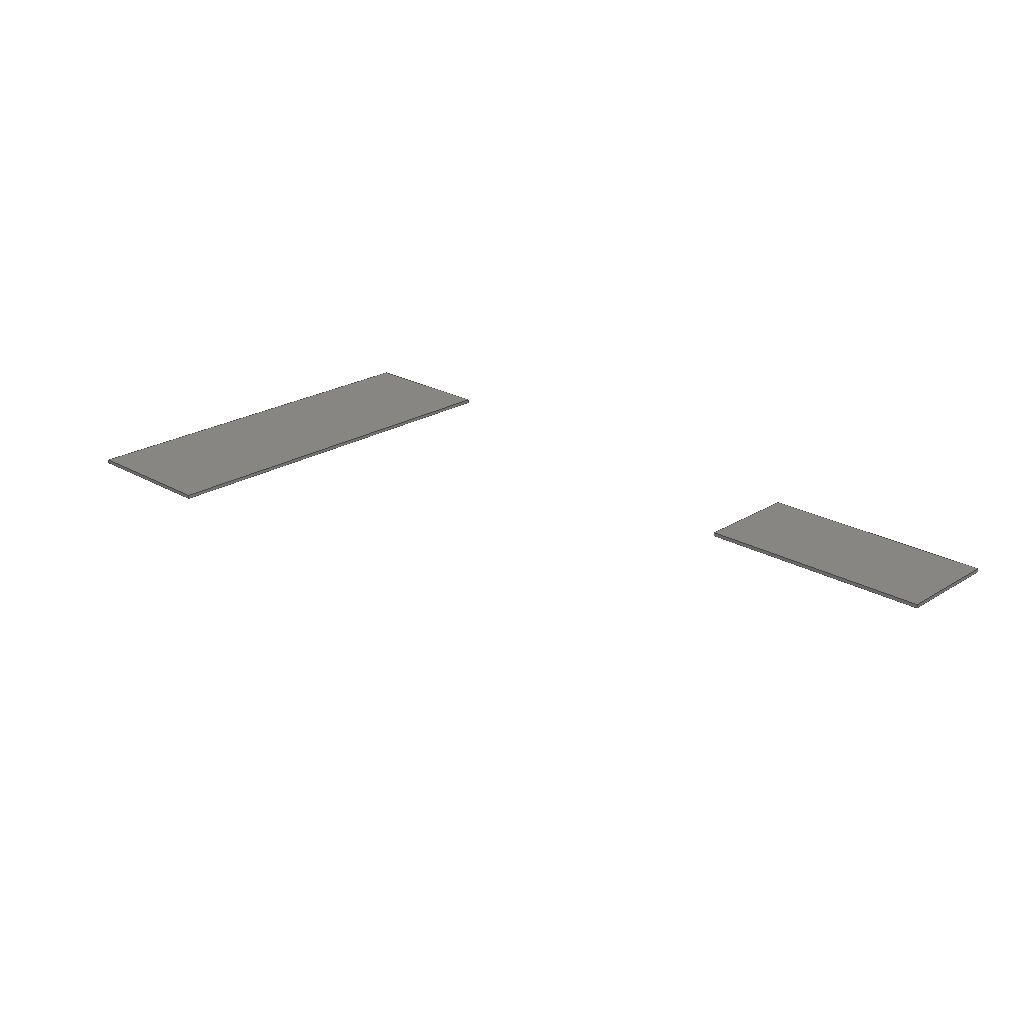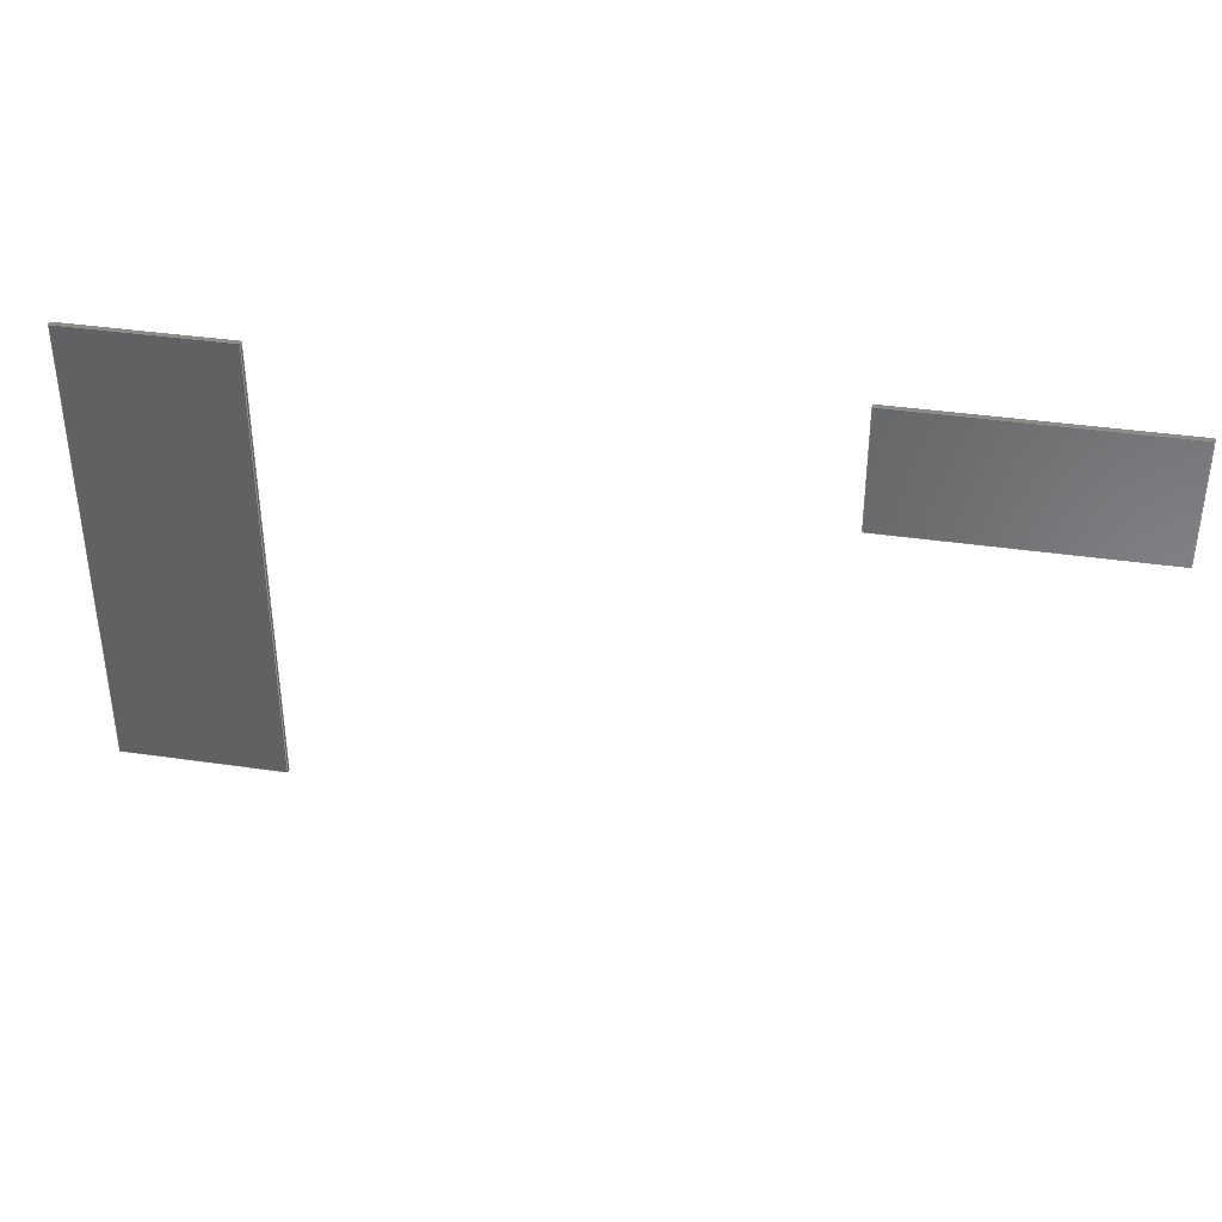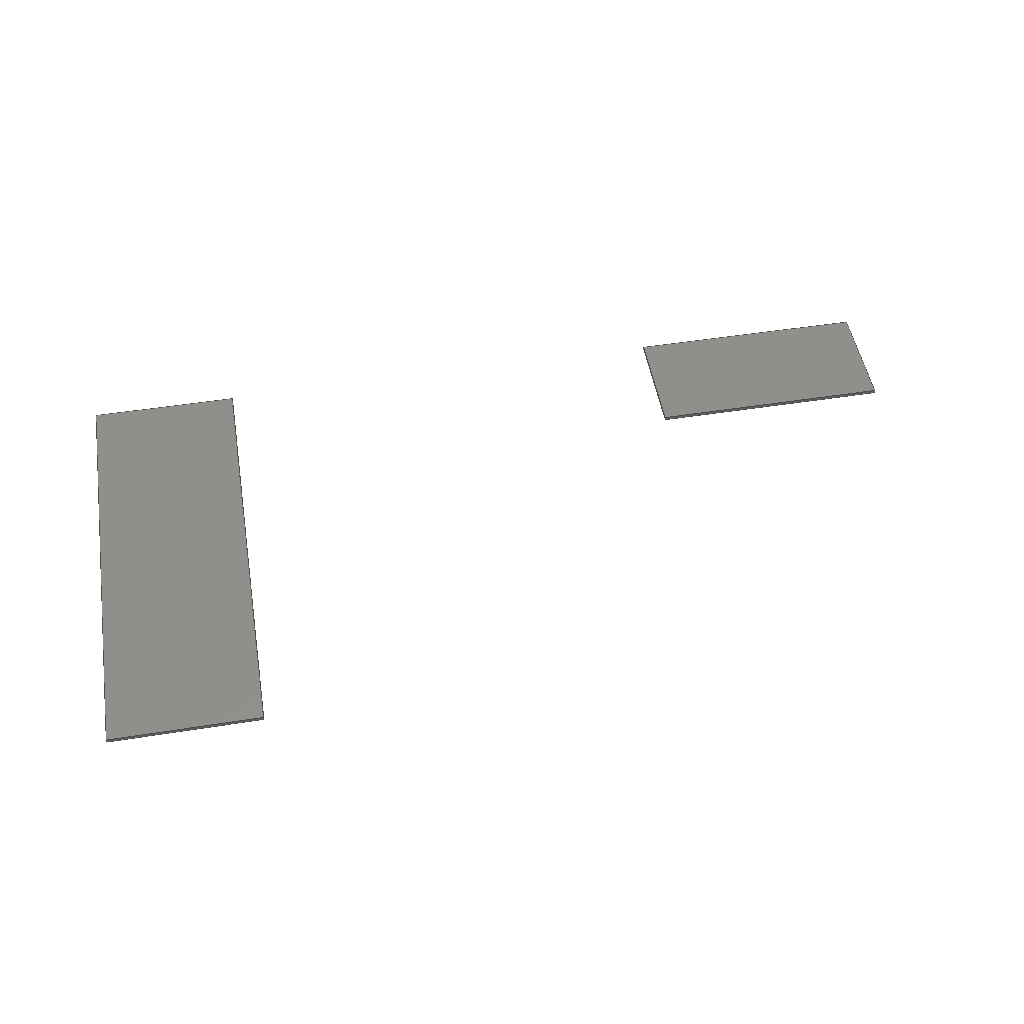
<metadata>
{"format":"step","ext":"step","renderer":"f3d","projection":"perspective","resolution":1024,"background":"white","views":[{"elev":23.3,"azim":-136.1,"up":"+Y"},{"elev":37.8,"azim":-169.4,"up":"+Z"},{"elev":50.8,"azim":170.2,"up":"+Y"}]}
</metadata>
<code>
ISO-10303-21;
DATA;
#1=MECHANICAL_DESIGN_GEOMETRIC_PRESENTATION_REPRESENTATION('',(#4,#5),
#325);
#2=SHAPE_REPRESENTATION_RELATIONSHIP('SRR','None',#332,#3);
#3=ADVANCED_BREP_SHAPE_REPRESENTATION('',(#6,#7),#324);
#4=STYLED_ITEM('',(#342),#6);
#5=STYLED_ITEM('',(#342),#7);
#6=MANIFOLD_SOLID_BREP('Body1',#192);
#7=MANIFOLD_SOLID_BREP('Body2',#193);
#8=FACE_OUTER_BOUND('',#20,.T.);
#9=FACE_OUTER_BOUND('',#21,.T.);
#10=FACE_OUTER_BOUND('',#22,.T.);
#11=FACE_OUTER_BOUND('',#23,.T.);
#12=FACE_OUTER_BOUND('',#24,.T.);
#13=FACE_OUTER_BOUND('',#25,.T.);
#14=FACE_OUTER_BOUND('',#26,.T.);
#15=FACE_OUTER_BOUND('',#27,.T.);
#16=FACE_OUTER_BOUND('',#28,.T.);
#17=FACE_OUTER_BOUND('',#29,.T.);
#18=FACE_OUTER_BOUND('',#30,.T.);
#19=FACE_OUTER_BOUND('',#31,.T.);
#20=EDGE_LOOP('',(#120,#121,#122,#123));
#21=EDGE_LOOP('',(#124,#125,#126,#127));
#22=EDGE_LOOP('',(#128,#129,#130,#131));
#23=EDGE_LOOP('',(#132,#133,#134,#135));
#24=EDGE_LOOP('',(#136,#137,#138,#139));
#25=EDGE_LOOP('',(#140,#141,#142,#143));
#26=EDGE_LOOP('',(#144,#145,#146,#147));
#27=EDGE_LOOP('',(#148,#149,#150,#151));
#28=EDGE_LOOP('',(#152,#153,#154,#155));
#29=EDGE_LOOP('',(#156,#157,#158,#159));
#30=EDGE_LOOP('',(#160,#161,#162,#163));
#31=EDGE_LOOP('',(#164,#165,#166,#167));
#32=LINE('',#273,#56);
#33=LINE('',#275,#57);
#34=LINE('',#277,#58);
#35=LINE('',#278,#59);
#36=LINE('',#281,#60);
#37=LINE('',#283,#61);
#38=LINE('',#284,#62);
#39=LINE('',#287,#63);
#40=LINE('',#289,#64);
#41=LINE('',#290,#65);
#42=LINE('',#292,#66);
#43=LINE('',#293,#67);
#44=LINE('',#299,#68);
#45=LINE('',#301,#69);
#46=LINE('',#303,#70);
#47=LINE('',#304,#71);
#48=LINE('',#307,#72);
#49=LINE('',#309,#73);
#50=LINE('',#310,#74);
#51=LINE('',#313,#75);
#52=LINE('',#315,#76);
#53=LINE('',#316,#77);
#54=LINE('',#318,#78);
#55=LINE('',#319,#79);
#56=VECTOR('',#223,1);
#57=VECTOR('',#224,1);
#58=VECTOR('',#225,1);
#59=VECTOR('',#226,1);
#60=VECTOR('',#229,1);
#61=VECTOR('',#230,1);
#62=VECTOR('',#231,1);
#63=VECTOR('',#234,1);
#64=VECTOR('',#235,1);
#65=VECTOR('',#236,1);
#66=VECTOR('',#239,1);
#67=VECTOR('',#240,1);
#68=VECTOR('',#247,1);
#69=VECTOR('',#248,1);
#70=VECTOR('',#249,1);
#71=VECTOR('',#250,1);
#72=VECTOR('',#253,1);
#73=VECTOR('',#254,1);
#74=VECTOR('',#255,1);
#75=VECTOR('',#258,1);
#76=VECTOR('',#259,1);
#77=VECTOR('',#260,1);
#78=VECTOR('',#263,1);
#79=VECTOR('',#264,1);
#80=VERTEX_POINT('',#271);
#81=VERTEX_POINT('',#272);
#82=VERTEX_POINT('',#274);
#83=VERTEX_POINT('',#276);
#84=VERTEX_POINT('',#280);
#85=VERTEX_POINT('',#282);
#86=VERTEX_POINT('',#286);
#87=VERTEX_POINT('',#288);
#88=VERTEX_POINT('',#297);
#89=VERTEX_POINT('',#298);
#90=VERTEX_POINT('',#300);
#91=VERTEX_POINT('',#302);
#92=VERTEX_POINT('',#306);
#93=VERTEX_POINT('',#308);
#94=VERTEX_POINT('',#312);
#95=VERTEX_POINT('',#314);
#96=EDGE_CURVE('',#80,#81,#32,.T.);
#97=EDGE_CURVE('',#81,#82,#33,.T.);
#98=EDGE_CURVE('',#83,#82,#34,.T.);
#99=EDGE_CURVE('',#80,#83,#35,.T.);
#100=EDGE_CURVE('',#84,#80,#36,.T.);
#101=EDGE_CURVE('',#85,#83,#37,.T.);
#102=EDGE_CURVE('',#84,#85,#38,.T.);
#103=EDGE_CURVE('',#86,#84,#39,.T.);
#104=EDGE_CURVE('',#87,#85,#40,.T.);
#105=EDGE_CURVE('',#86,#87,#41,.T.);
#106=EDGE_CURVE('',#81,#86,#42,.T.);
#107=EDGE_CURVE('',#82,#87,#43,.T.);
#108=EDGE_CURVE('',#88,#89,#44,.T.);
#109=EDGE_CURVE('',#88,#90,#45,.T.);
#110=EDGE_CURVE('',#91,#90,#46,.T.);
#111=EDGE_CURVE('',#89,#91,#47,.T.);
#112=EDGE_CURVE('',#89,#92,#48,.T.);
#113=EDGE_CURVE('',#93,#91,#49,.T.);
#114=EDGE_CURVE('',#92,#93,#50,.T.);
#115=EDGE_CURVE('',#92,#94,#51,.T.);
#116=EDGE_CURVE('',#95,#93,#52,.T.);
#117=EDGE_CURVE('',#94,#95,#53,.T.);
#118=EDGE_CURVE('',#94,#88,#54,.T.);
#119=EDGE_CURVE('',#90,#95,#55,.T.);
#120=ORIENTED_EDGE('',*,*,#96,.T.);
#121=ORIENTED_EDGE('',*,*,#97,.T.);
#122=ORIENTED_EDGE('',*,*,#98,.F.);
#123=ORIENTED_EDGE('',*,*,#99,.F.);
#124=ORIENTED_EDGE('',*,*,#100,.T.);
#125=ORIENTED_EDGE('',*,*,#99,.T.);
#126=ORIENTED_EDGE('',*,*,#101,.F.);
#127=ORIENTED_EDGE('',*,*,#102,.F.);
#128=ORIENTED_EDGE('',*,*,#103,.T.);
#129=ORIENTED_EDGE('',*,*,#102,.T.);
#130=ORIENTED_EDGE('',*,*,#104,.F.);
#131=ORIENTED_EDGE('',*,*,#105,.F.);
#132=ORIENTED_EDGE('',*,*,#106,.T.);
#133=ORIENTED_EDGE('',*,*,#105,.T.);
#134=ORIENTED_EDGE('',*,*,#107,.F.);
#135=ORIENTED_EDGE('',*,*,#97,.F.);
#136=ORIENTED_EDGE('',*,*,#106,.F.);
#137=ORIENTED_EDGE('',*,*,#96,.F.);
#138=ORIENTED_EDGE('',*,*,#100,.F.);
#139=ORIENTED_EDGE('',*,*,#103,.F.);
#140=ORIENTED_EDGE('',*,*,#107,.T.);
#141=ORIENTED_EDGE('',*,*,#104,.T.);
#142=ORIENTED_EDGE('',*,*,#101,.T.);
#143=ORIENTED_EDGE('',*,*,#98,.T.);
#144=ORIENTED_EDGE('',*,*,#108,.F.);
#145=ORIENTED_EDGE('',*,*,#109,.T.);
#146=ORIENTED_EDGE('',*,*,#110,.F.);
#147=ORIENTED_EDGE('',*,*,#111,.F.);
#148=ORIENTED_EDGE('',*,*,#112,.F.);
#149=ORIENTED_EDGE('',*,*,#111,.T.);
#150=ORIENTED_EDGE('',*,*,#113,.F.);
#151=ORIENTED_EDGE('',*,*,#114,.F.);
#152=ORIENTED_EDGE('',*,*,#115,.F.);
#153=ORIENTED_EDGE('',*,*,#114,.T.);
#154=ORIENTED_EDGE('',*,*,#116,.F.);
#155=ORIENTED_EDGE('',*,*,#117,.F.);
#156=ORIENTED_EDGE('',*,*,#118,.F.);
#157=ORIENTED_EDGE('',*,*,#117,.T.);
#158=ORIENTED_EDGE('',*,*,#119,.F.);
#159=ORIENTED_EDGE('',*,*,#109,.F.);
#160=ORIENTED_EDGE('',*,*,#118,.T.);
#161=ORIENTED_EDGE('',*,*,#108,.T.);
#162=ORIENTED_EDGE('',*,*,#112,.T.);
#163=ORIENTED_EDGE('',*,*,#115,.T.);
#164=ORIENTED_EDGE('',*,*,#119,.T.);
#165=ORIENTED_EDGE('',*,*,#116,.T.);
#166=ORIENTED_EDGE('',*,*,#113,.T.);
#167=ORIENTED_EDGE('',*,*,#110,.T.);
#168=PLANE('',#207);
#169=PLANE('',#208);
#170=PLANE('',#209);
#171=PLANE('',#210);
#172=PLANE('',#211);
#173=PLANE('',#212);
#174=PLANE('',#213);
#175=PLANE('',#214);
#176=PLANE('',#215);
#177=PLANE('',#216);
#178=PLANE('',#217);
#179=PLANE('',#218);
#180=ADVANCED_FACE('',(#8),#168,.T.);
#181=ADVANCED_FACE('',(#9),#169,.T.);
#182=ADVANCED_FACE('',(#10),#170,.T.);
#183=ADVANCED_FACE('',(#11),#171,.T.);
#184=ADVANCED_FACE('',(#12),#172,.T.);
#185=ADVANCED_FACE('',(#13),#173,.T.);
#186=ADVANCED_FACE('',(#14),#174,.T.);
#187=ADVANCED_FACE('',(#15),#175,.T.);
#188=ADVANCED_FACE('',(#16),#176,.T.);
#189=ADVANCED_FACE('',(#17),#177,.T.);
#190=ADVANCED_FACE('',(#18),#178,.T.);
#191=ADVANCED_FACE('',(#19),#179,.T.);
#192=CLOSED_SHELL('',(#180,#181,#182,#183,#184,#185));
#193=CLOSED_SHELL('',(#186,#187,#188,#189,#190,#191));
#194=DERIVED_UNIT_ELEMENT(#196,1);
#195=DERIVED_UNIT_ELEMENT(#327,3);
#196=(
MASS_UNIT()
NAMED_UNIT(*)
SI_UNIT(.KILO.,.GRAM.)
);
#197=DERIVED_UNIT((#194,#195));
#198=MEASURE_REPRESENTATION_ITEM('density measure',
POSITIVE_RATIO_MEASURE(7850),#197);
#199=PROPERTY_DEFINITION_REPRESENTATION(#204,#201);
#200=PROPERTY_DEFINITION_REPRESENTATION(#205,#202);
#201=REPRESENTATION('material name',(#203),#324);
#202=REPRESENTATION('density',(#198),#324);
#203=DESCRIPTIVE_REPRESENTATION_ITEM('Steel','Steel');
#204=PROPERTY_DEFINITION('material property','material name',#334);
#205=PROPERTY_DEFINITION('material property','density of part',#334);
#206=AXIS2_PLACEMENT_3D('placement',#269,#219,#220);
#207=AXIS2_PLACEMENT_3D('',#270,#221,#222);
#208=AXIS2_PLACEMENT_3D('',#279,#227,#228);
#209=AXIS2_PLACEMENT_3D('',#285,#232,#233);
#210=AXIS2_PLACEMENT_3D('',#291,#237,#238);
#211=AXIS2_PLACEMENT_3D('',#294,#241,#242);
#212=AXIS2_PLACEMENT_3D('',#295,#243,#244);
#213=AXIS2_PLACEMENT_3D('',#296,#245,#246);
#214=AXIS2_PLACEMENT_3D('',#305,#251,#252);
#215=AXIS2_PLACEMENT_3D('',#311,#256,#257);
#216=AXIS2_PLACEMENT_3D('',#317,#261,#262);
#217=AXIS2_PLACEMENT_3D('',#320,#265,#266);
#218=AXIS2_PLACEMENT_3D('',#321,#267,#268);
#219=DIRECTION('axis',(0,0,1));
#220=DIRECTION('refdir',(1,0,0));
#221=DIRECTION('center_axis',(-1,0,-7.844e-32));
#222=DIRECTION('ref_axis',(-7.844e-32,5.557e-17,1));
#223=DIRECTION('',(-7.844e-32,5.557e-17,1));
#224=DIRECTION('',(0,1,0));
#225=DIRECTION('',(-7.844e-32,5.557e-17,1));
#226=DIRECTION('',(0,1,0));
#227=DIRECTION('center_axis',(7.396e-32,0,-1));
#228=DIRECTION('ref_axis',(-1,-8.066e-17,-7.396e-32));
#229=DIRECTION('',(-1,-8.066e-17,-7.396e-32));
#230=DIRECTION('',(-1,-8.066e-17,-7.396e-32));
#231=DIRECTION('',(0,1,0));
#232=DIRECTION('center_axis',(1,0,7.844e-32));
#233=DIRECTION('ref_axis',(7.844e-32,-5.557e-17,-1));
#234=DIRECTION('',(7.844e-32,-5.557e-17,-1));
#235=DIRECTION('',(7.844e-32,-5.557e-17,-1));
#236=DIRECTION('',(0,1,0));
#237=DIRECTION('center_axis',(-7.396e-32,0,1));
#238=DIRECTION('ref_axis',(1,8.066e-17,7.396e-32));
#239=DIRECTION('',(1,8.066e-17,7.396e-32));
#240=DIRECTION('',(1,8.066e-17,7.396e-32));
#241=DIRECTION('center_axis',(8.066e-17,-1,5.557e-17));
#242=DIRECTION('ref_axis',(1,8.066e-17,7.396e-32));
#243=DIRECTION('center_axis',(0,1,0));
#244=DIRECTION('ref_axis',(0,0,1));
#245=DIRECTION('center_axis',(-7.341e-32,0,1));
#246=DIRECTION('ref_axis',(1,9.053e-17,7.341e-32));
#247=DIRECTION('',(-1,-9.053e-17,-7.341e-32));
#248=DIRECTION('',(0,1,0));
#249=DIRECTION('',(1,9.053e-17,7.341e-32));
#250=DIRECTION('',(0,1,0));
#251=DIRECTION('center_axis',(-1,0,-7.844e-32));
#252=DIRECTION('ref_axis',(-7.844e-32,5.557e-17,1));
#253=DIRECTION('',(7.844e-32,-5.557e-17,-1));
#254=DIRECTION('',(-7.844e-32,5.557e-17,1));
#255=DIRECTION('',(0,1,0));
#256=DIRECTION('center_axis',(7.396e-32,0,-1));
#257=DIRECTION('ref_axis',(-1,-8.066e-17,-7.396e-32));
#258=DIRECTION('',(1,8.066e-17,7.396e-32));
#259=DIRECTION('',(-1,-8.066e-17,-7.396e-32));
#260=DIRECTION('',(0,1,0));
#261=DIRECTION('center_axis',(1,0,8.018e-32));
#262=DIRECTION('ref_axis',(8.018e-32,-7.71e-17,-1));
#263=DIRECTION('',(-8.018e-32,7.71e-17,1));
#264=DIRECTION('',(8.018e-32,-7.71e-17,-1));
#265=DIRECTION('center_axis',(9.053e-17,-1,5.557e-17));
#266=DIRECTION('ref_axis',(1,9.053e-17,7.341e-32));
#267=DIRECTION('center_axis',(0,1,0));
#268=DIRECTION('ref_axis',(0,0,1));
#269=CARTESIAN_POINT('',(0,0,0));
#270=CARTESIAN_POINT('Origin',(3047,-18.46,-1.15e+04));
#271=CARTESIAN_POINT('',(3047,-18.46,-1.15e+04));
#272=CARTESIAN_POINT('',(3047,-18.46,-1.086e+04));
#273=CARTESIAN_POINT('',(3047,-18.46,-1.15e+04));
#274=CARTESIAN_POINT('',(3047,-13.46,-1.086e+04));
#275=CARTESIAN_POINT('',(3047,-18.46,-1.086e+04));
#276=CARTESIAN_POINT('',(3047,-13.46,-1.15e+04));
#277=CARTESIAN_POINT('',(3047,-13.46,-1.15e+04));
#278=CARTESIAN_POINT('',(3047,-18.46,-1.15e+04));
#279=CARTESIAN_POINT('Origin',(3272,-18.46,-1.15e+04));
#280=CARTESIAN_POINT('',(3272,-18.46,-1.15e+04));
#281=CARTESIAN_POINT('',(3272,-18.46,-1.15e+04));
#282=CARTESIAN_POINT('',(3272,-13.46,-1.15e+04));
#283=CARTESIAN_POINT('',(3272,-13.46,-1.15e+04));
#284=CARTESIAN_POINT('',(3272,-18.46,-1.15e+04));
#285=CARTESIAN_POINT('Origin',(3272,-18.46,-1.086e+04));
#286=CARTESIAN_POINT('',(3272,-18.46,-1.086e+04));
#287=CARTESIAN_POINT('',(3272,-18.46,-1.086e+04));
#288=CARTESIAN_POINT('',(3272,-13.46,-1.086e+04));
#289=CARTESIAN_POINT('',(3272,-13.46,-1.086e+04));
#290=CARTESIAN_POINT('',(3272,-18.46,-1.086e+04));
#291=CARTESIAN_POINT('Origin',(3047,-18.46,-1.086e+04));
#292=CARTESIAN_POINT('',(3047,-18.46,-1.086e+04));
#293=CARTESIAN_POINT('',(3047,-13.46,-1.086e+04));
#294=CARTESIAN_POINT('Origin',(3160,-18.46,-1.118e+04));
#295=CARTESIAN_POINT('Origin',(3160,-13.46,-1.118e+04));
#296=CARTESIAN_POINT('Origin',(1982,-18.46,-1.086e+04));
#297=CARTESIAN_POINT('',(2342,-18.46,-1.086e+04));
#298=CARTESIAN_POINT('',(1982,-18.46,-1.086e+04));
#299=CARTESIAN_POINT('',(2342,-18.46,-1.086e+04));
#300=CARTESIAN_POINT('',(2342,-13.46,-1.086e+04));
#301=CARTESIAN_POINT('',(2342,-18.46,-1.086e+04));
#302=CARTESIAN_POINT('',(1982,-13.46,-1.086e+04));
#303=CARTESIAN_POINT('',(2342,-13.46,-1.086e+04));
#304=CARTESIAN_POINT('',(1982,-18.46,-1.086e+04));
#305=CARTESIAN_POINT('Origin',(1982,-18.46,-1.103e+04));
#306=CARTESIAN_POINT('',(1982,-18.46,-1.103e+04));
#307=CARTESIAN_POINT('',(1982,-18.46,-1.086e+04));
#308=CARTESIAN_POINT('',(1982,-13.46,-1.103e+04));
#309=CARTESIAN_POINT('',(1982,-13.46,-1.086e+04));
#310=CARTESIAN_POINT('',(1982,-18.46,-1.103e+04));
#311=CARTESIAN_POINT('Origin',(2342,-18.46,-1.103e+04));
#312=CARTESIAN_POINT('',(2342,-18.46,-1.103e+04));
#313=CARTESIAN_POINT('',(1982,-18.46,-1.103e+04));
#314=CARTESIAN_POINT('',(2342,-13.46,-1.103e+04));
#315=CARTESIAN_POINT('',(1982,-13.46,-1.103e+04));
#316=CARTESIAN_POINT('',(2342,-18.46,-1.103e+04));
#317=CARTESIAN_POINT('Origin',(2342,-18.46,-1.086e+04));
#318=CARTESIAN_POINT('',(2342,-18.46,-1.103e+04));
#319=CARTESIAN_POINT('',(2342,-13.46,-1.103e+04));
#320=CARTESIAN_POINT('Origin',(2162,-18.46,-1.095e+04));
#321=CARTESIAN_POINT('Origin',(2162,-13.46,-1.095e+04));
#322=UNCERTAINTY_MEASURE_WITH_UNIT(LENGTH_MEASURE(0.001),#326,
'DISTANCE_ACCURACY_VALUE',
'Maximum model space distance between geometric entities at asserted c
onnectivities');
#323=UNCERTAINTY_MEASURE_WITH_UNIT(LENGTH_MEASURE(0.001),#326,
'DISTANCE_ACCURACY_VALUE',
'Maximum model space distance between geometric entities at asserted c
onnectivities');
#324=(
GEOMETRIC_REPRESENTATION_CONTEXT(3)
GLOBAL_UNCERTAINTY_ASSIGNED_CONTEXT((#322))
GLOBAL_UNIT_ASSIGNED_CONTEXT((#326,#328,#329))
REPRESENTATION_CONTEXT('','3D')
);
#325=(
GEOMETRIC_REPRESENTATION_CONTEXT(3)
GLOBAL_UNCERTAINTY_ASSIGNED_CONTEXT((#323))
GLOBAL_UNIT_ASSIGNED_CONTEXT((#326,#328,#329))
REPRESENTATION_CONTEXT('','3D')
);
#326=(
LENGTH_UNIT()
NAMED_UNIT(*)
SI_UNIT(.CENTI.,.METRE.)
);
#327=(
LENGTH_UNIT()
NAMED_UNIT(*)
SI_UNIT($,.METRE.)
);
#328=(
NAMED_UNIT(*)
PLANE_ANGLE_UNIT()
SI_UNIT($,.RADIAN.)
);
#329=(
NAMED_UNIT(*)
SI_UNIT($,.STERADIAN.)
SOLID_ANGLE_UNIT()
);
#330=SHAPE_DEFINITION_REPRESENTATION(#331,#332);
#331=PRODUCT_DEFINITION_SHAPE('',$,#334);
#332=SHAPE_REPRESENTATION('',(#206),#324);
#333=PRODUCT_DEFINITION_CONTEXT('part definition',#338,'design');
#334=PRODUCT_DEFINITION('Jardin','Jardin',#335,#333);
#335=PRODUCT_DEFINITION_FORMATION('',$,#340);
#336=PRODUCT_RELATED_PRODUCT_CATEGORY('Jardin','Jardin',(#340));
#337=APPLICATION_PROTOCOL_DEFINITION('international standard',
'automotive_design',2009,#338);
#338=APPLICATION_CONTEXT(
'Core Data for Automotive Mechanical Design Process');
#339=PRODUCT_CONTEXT('part definition',#338,'mechanical');
#340=PRODUCT('Jardin','Jardin',$,(#339));
#341=PRESENTATION_STYLE_ASSIGNMENT((#343));
#342=PRESENTATION_STYLE_ASSIGNMENT((#344));
#343=SURFACE_STYLE_USAGE(.BOTH.,#345);
#344=SURFACE_STYLE_USAGE(.BOTH.,#346);
#345=SURFACE_SIDE_STYLE('',(#347));
#346=SURFACE_SIDE_STYLE('',(#348));
#347=SURFACE_STYLE_FILL_AREA(#349);
#348=SURFACE_STYLE_FILL_AREA(#350);
#349=FILL_AREA_STYLE('Steel - Satin',(#351));
#350=FILL_AREA_STYLE('Paint - Enamel Glossy (Green)',(#352));
#351=FILL_AREA_STYLE_COLOUR('Steel - Satin',#353);
#352=FILL_AREA_STYLE_COLOUR('Paint - Enamel Glossy (Green)',#354);
#353=COLOUR_RGB('Steel - Satin',0.6275,0.6275,0.6275);
#354=COLOUR_RGB('Paint - Enamel Glossy (Green)',0.2667,0.5882,
0.2824);
ENDSEC;
END-ISO-10303-21;

</code>
